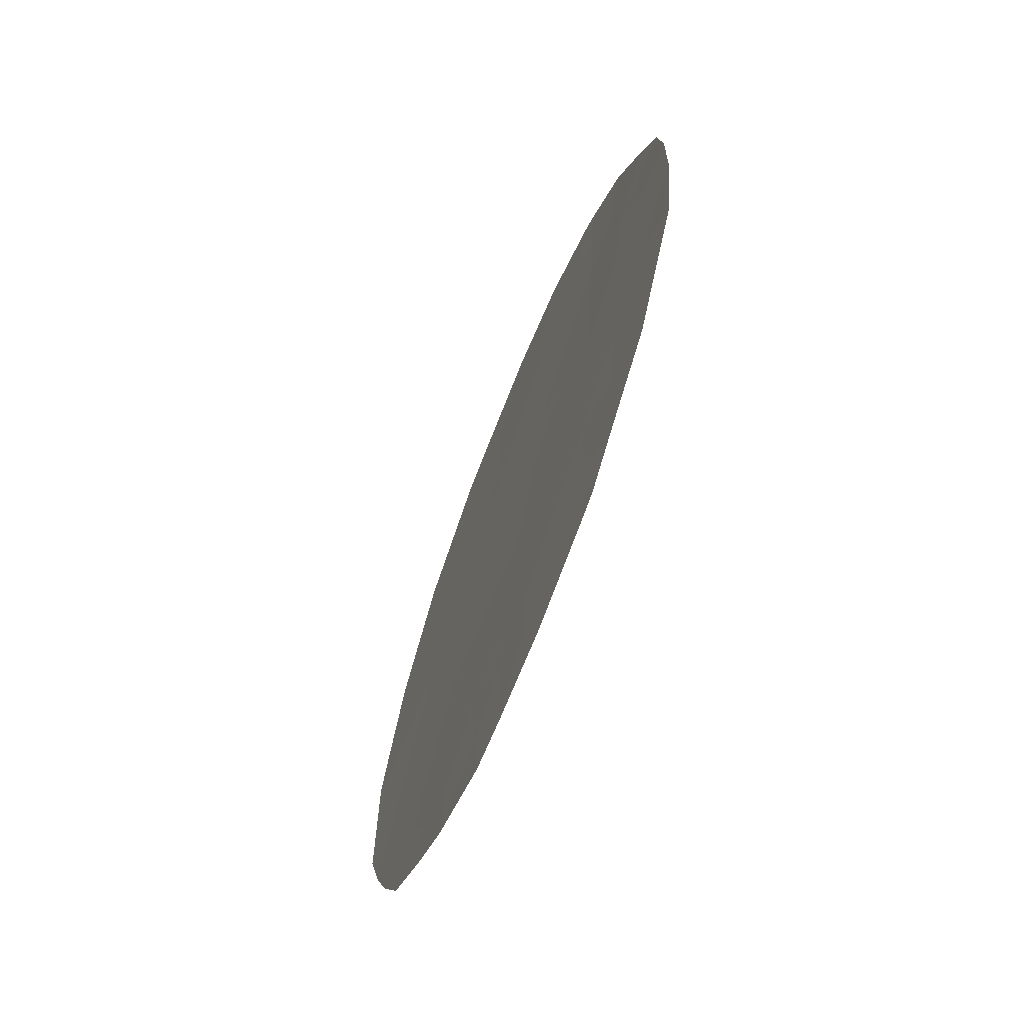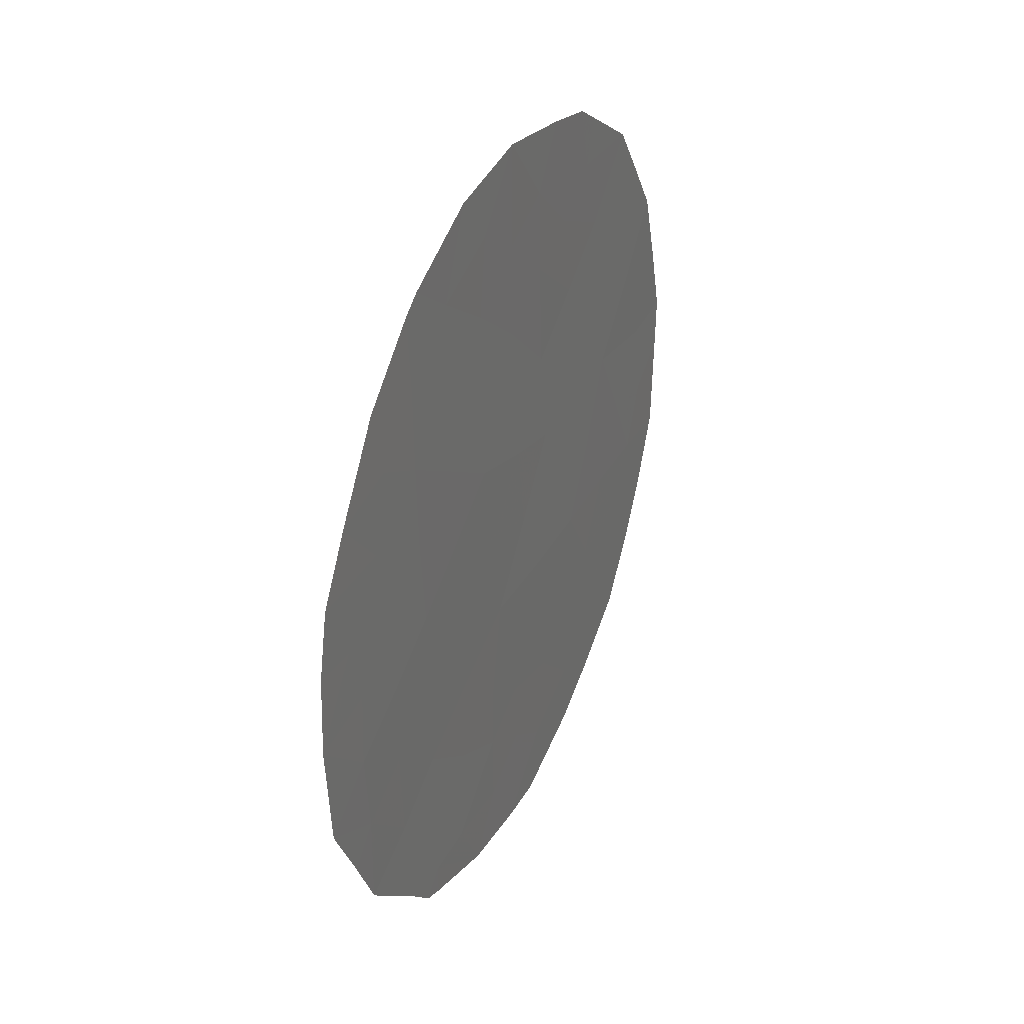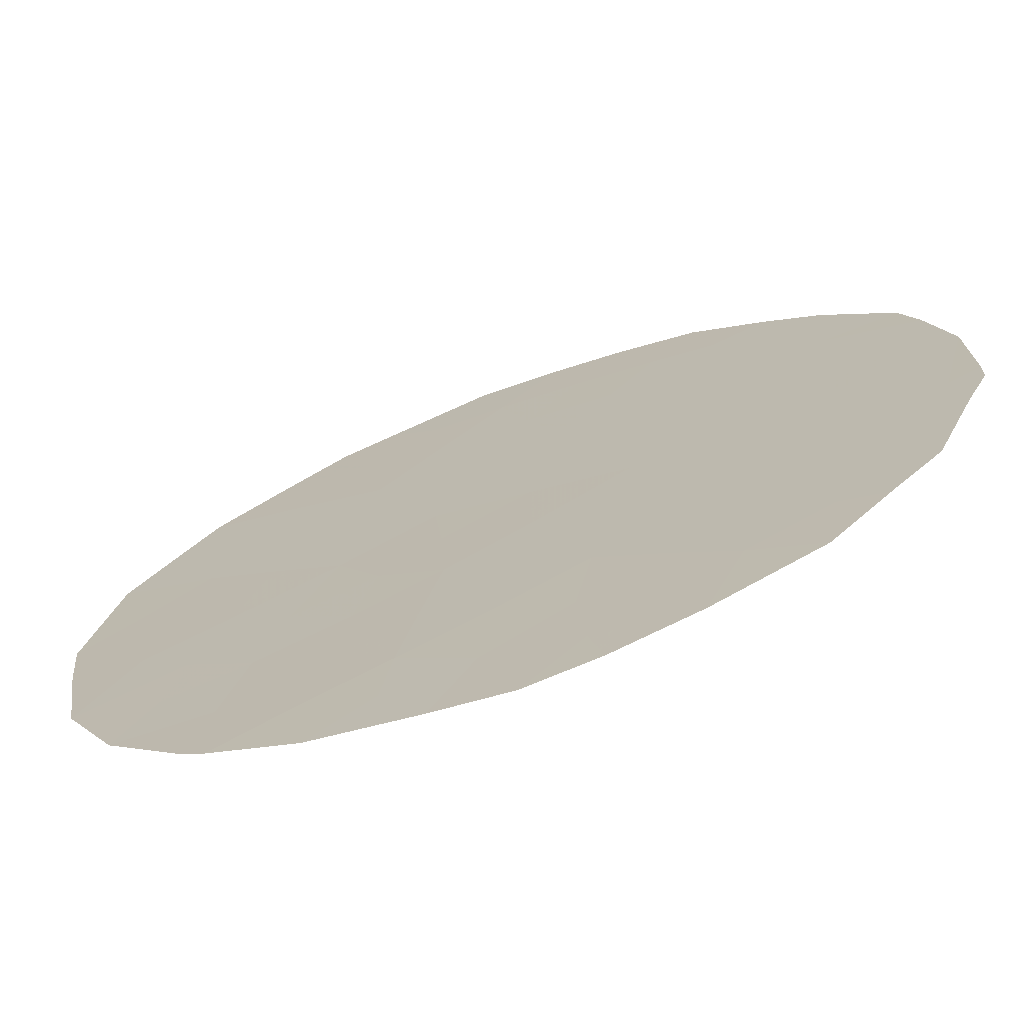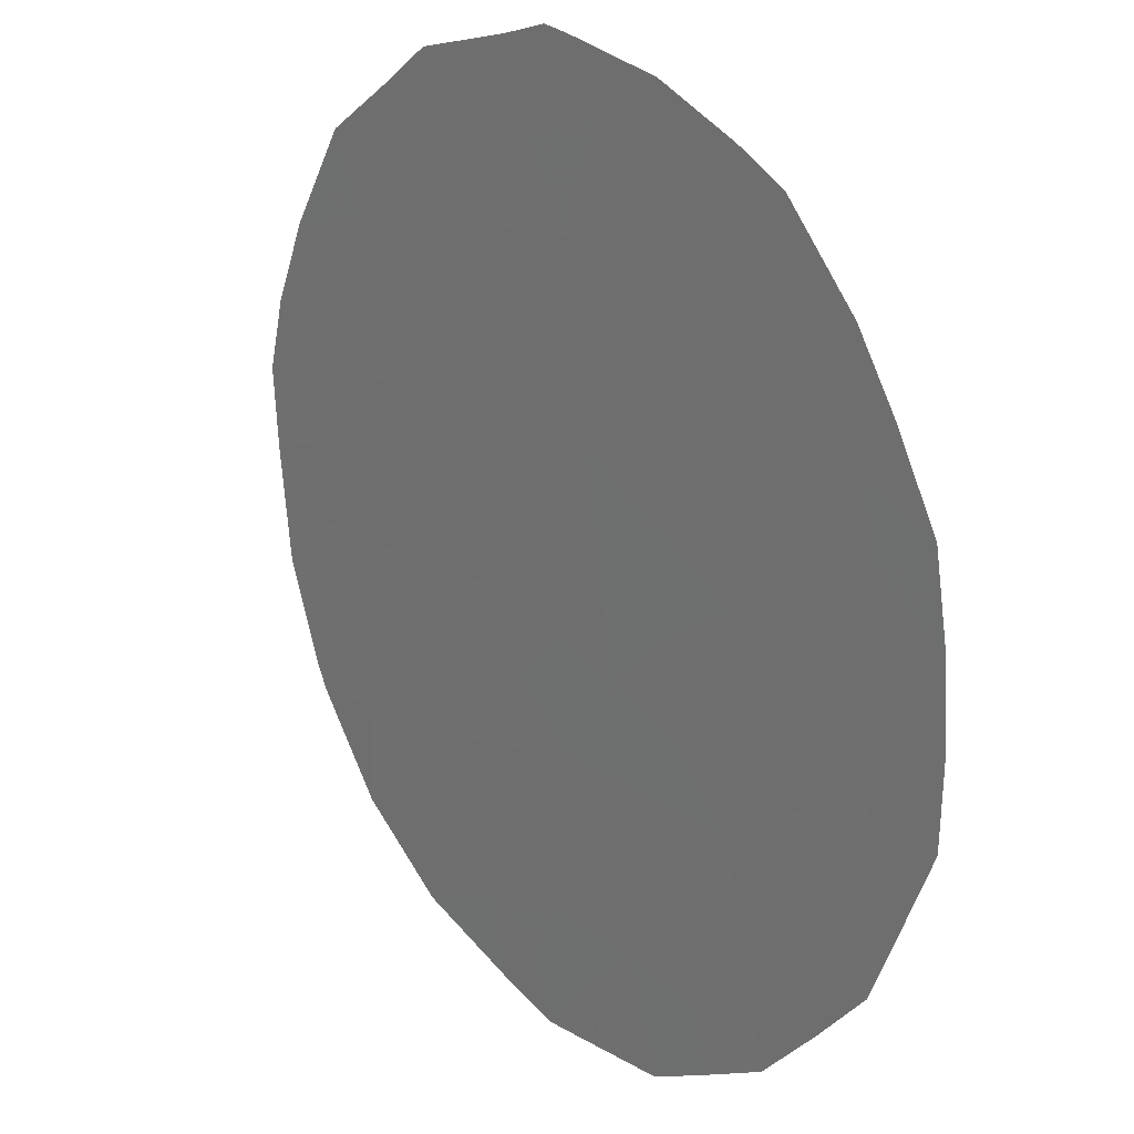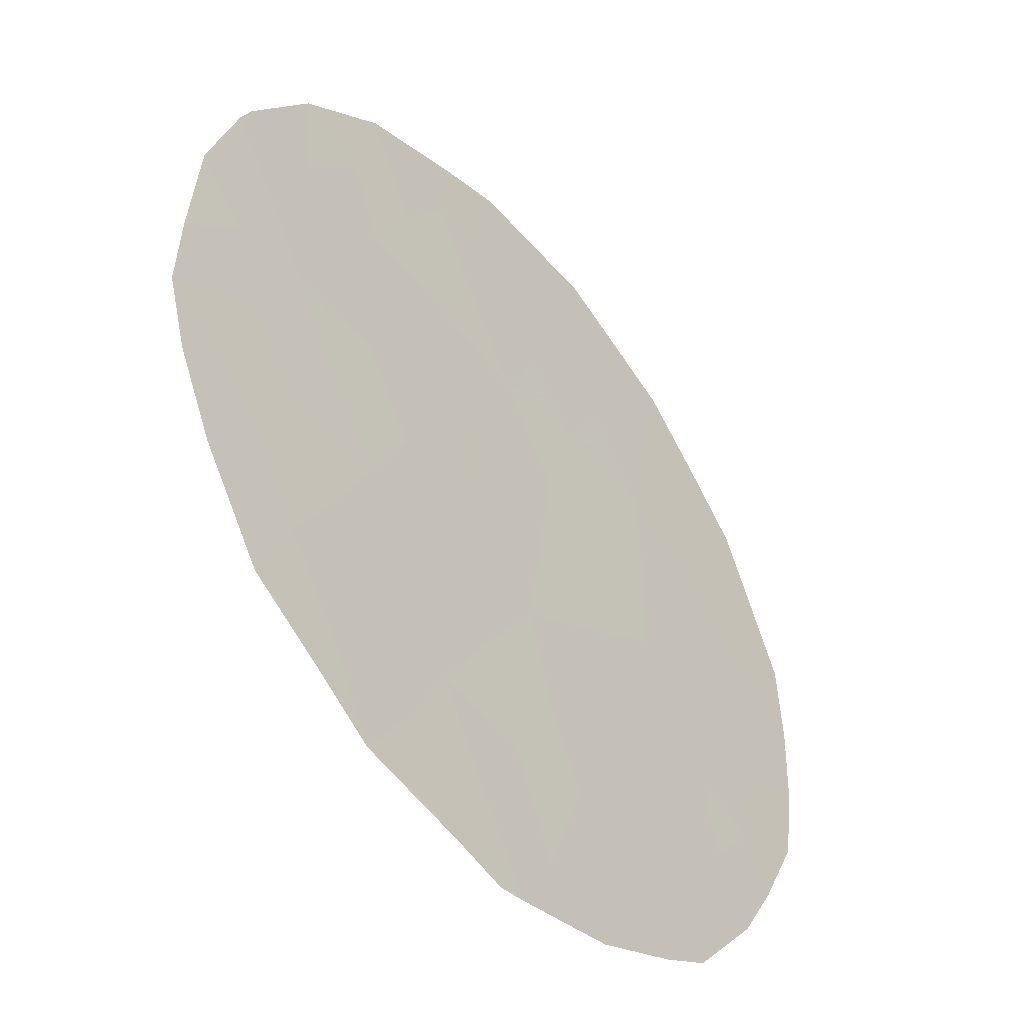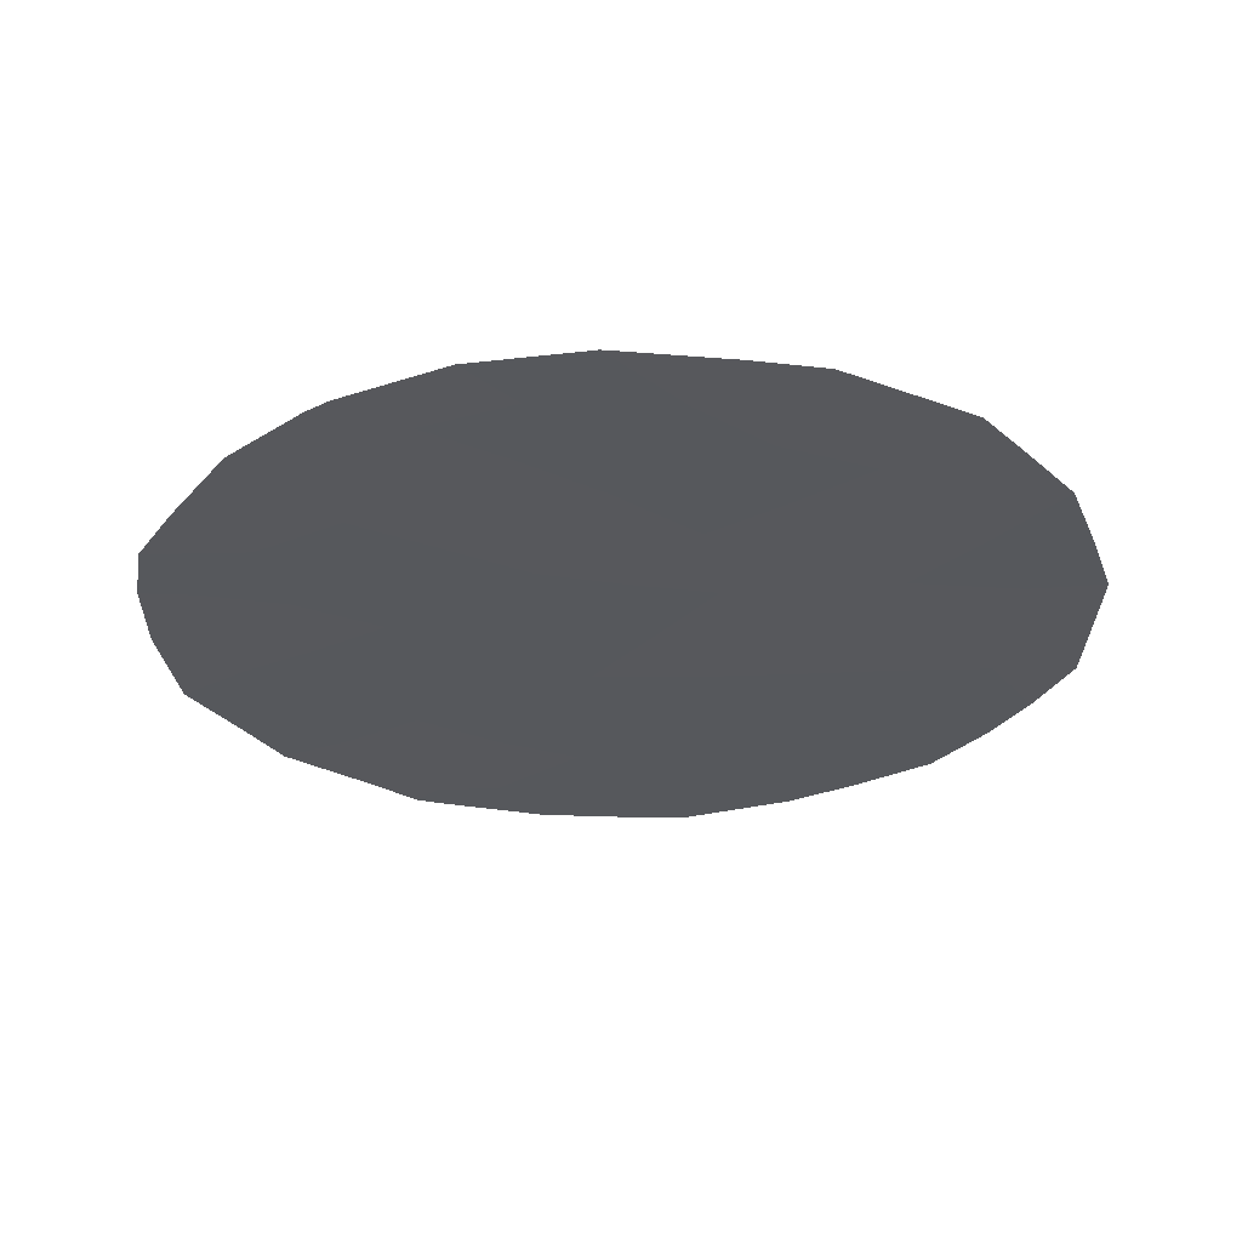
<metadata>
{"format":"obj","ext":"obj","renderer":"f3d","projection":"perspective","resolution":1024,"background":"white","views":[{"elev":-65.3,"azim":-58.1,"up":"+Y"},{"elev":31.1,"azim":-12.0,"up":"+Y"},{"elev":68.6,"azim":-117.1,"up":"+Z"},{"elev":-49.2,"azim":-16.1,"up":"+Z"},{"elev":63.6,"azim":-17.4,"up":"+Z"},{"elev":60.7,"azim":53.4,"up":"+Y"}]}
</metadata>
<code>
v 66.6 -13.93 61.74
v 65.74 -20.08 62.74
v 66.26 -18.18 62.1
v 66.85 -16.15 61.35
v 63.5 -14.9 65.92
v 63.68 -19.33 65.53
v 62.63 -18.1 66.99
v 64.54 -13.76 64.53
v 63.73 -21.21 65.42
v 64.75 -20.31 64.07
v 66.93 -19.79 61.14
v 62.49 -16.4 67.22
v 64.88 -18.26 63.96
v 64.59 -15.93 64.41
v 63.62 -17.08 65.7
v 67.5 -18.06 60.42
v 62.12 -16.36 67.72
v 62.21 -15.55 67.62
v 62.49 -14.77 67.27
v 65.05 -11.9 63.9
v 65.82 -12.07 62.85
v 67.13 -13.03 61.05
v 67.8 -18.95 59.98
v 68.04 -18.06 59.68
v 63.42 -12.91 66.08
v 68.09 -16.19 59.66
v 68.07 -16.84 59.67
v 64.27 -12.14 64.93
v 63.57 -12.72 65.87
v 67.74 -14.37 60.19
v 65.12 -22.03 63.52
v 65.51 -22.03 62.98
v 66.3 -12.22 62.2
v 63.75 -21.61 65.39
v 63.3 -21.1 66
v 62.71 -20.28 66.82
v 62.18 -18.68 67.58
v 63.57 -21.5 65.64
v 66.69 -21.12 61.43
v 67.21 -20.51 60.74
v 66.23 -21.57 62.02
v 67.55 -19.69 60.3
v 65.98 -19.1 62.44
v 66.6 -19.02 61.61
v 66.35 -19.88 61.92
v 66.42 -13.01 62.02
v 66.52 -12.44 61.89
v 62.91 -15.5 66.68
v 63.05 -14.54 66.52
v 62.9 -13.71 66.74
v 63.48 -13.91 65.97
v 67.2 -17.15 60.85
v 67.59 -16.29 60.34
v 67.7 -17.26 60.16
v 66.9 -18.1 61.24
v 66.57 -17.23 61.71
v 65.2 -16.19 63.58
v 65.31 -17.29 63.4
v 64.71 -17.02 64.23
v 64 -13.19 65.28
v 67.34 -15.23 60.72
v 67.93 -15.33 59.9
v 64.61 -12.77 64.47
v 66.73 -14.98 61.54
v 67.16 -14.21 60.97
v 65.95 -12.72 62.65
v 66 -13.5 62.57
v 66.25 -16.53 62.15
v 65.71 -16.35 62.88
v 66.22 -15.63 62.21
v 64.16 -21.17 64.84
v 64.76 -21.2 64.02
v 64.46 -21.95 64.41
v 64 -14.31 65.25
v 63.71 -20.42 65.47
v 64.21 -19.9 64.81
v 63.21 -19.85 66.15
v 63.67 -18.2 65.59
v 64.21 -17.65 64.88
v 64.24 -18.8 64.8
v 66.67 -20.44 61.47
v 66.2 -20.72 62.1
v 65.63 -21.17 62.86
v 67.23 -18.97 60.77
v 64.76 -19.43 64.08
v 62.65 -17.18 66.99
v 62.1 -17.36 67.72
v 65.34 -19.23 63.3
v 65.6 -18.25 62.98
v 63.05 -16.59 66.47
v 63.54 -15.97 65.84
v 67.41 -13.65 60.65
v 65.06 -14.37 63.82
v 65.55 -13.85 63.17
v 62.71 -19.13 66.86
v 62.47 -19.55 67.16
v 63.12 -17.63 66.35
v 64.11 -16.52 65.05
v 63.15 -18.7 66.27
v 65.93 -17.33 62.56
v 65.05 -15.38 63.81
v 64.04 -15.4 65.18
v 64.54 -14.87 64.51
v 66.12 -14.54 62.38
v 65.53 -12.82 63.23
v 65.05 -13.2 63.86
v 65.2 -20.73 63.45
v 65.61 -15.15 63.06
v 65.16 -19.9 63.52
f 12 17 18
f 43 44 45
f 48 18 19
f 16 24 23
f 5 48 49
f 49 50 51
f 52 53 54
f 55 56 52
f 57 58 59
f 61 62 53
f 83 32 31
f 64 65 61
f 67 66 46
f 68 69 70
f 74 51 60
f 6 75 77
f 7 37 87
f 78 79 80
f 9 38 35
f 45 81 82
f 32 83 41
f 44 55 84
f 11 84 42
f 80 85 76
f 89 43 88
f 90 48 91
f 30 65 92
f 93 106 94
f 9 34 38
f 90 97 86
f 79 98 59
f 78 99 97
f 99 77 95
f 11 42 40
f 68 56 100
f 100 89 58
f 98 91 102
f 74 103 102
f 101 103 93
f 70 104 64
f 94 67 104
f 16 54 24
f 2 43 45
f 43 3 44
f 45 44 11
f 21 66 105
f 1 46 22
f 47 22 46
f 48 19 49
f 18 48 12
f 50 49 19
f 5 49 51
f 51 50 25
f 16 52 54
f 52 4 53
f 27 53 26
f 27 54 53
f 16 55 52
f 55 3 56
f 52 56 4
f 14 57 59
f 57 69 58
f 59 58 13
f 28 60 29
f 4 61 53
f 61 30 62
f 53 62 26
f 63 8 60
f 63 60 28
f 63 28 20
f 4 64 61
f 64 1 65
f 61 65 30
f 33 66 21
f 1 67 46
f 46 66 33
f 47 46 33
f 4 68 70
f 71 10 72
f 73 34 9
f 8 74 60
f 74 5 51
f 60 51 25
f 29 60 25
f 71 9 75
f 76 75 6
f 75 35 77
f 35 75 9
f 36 77 35
f 6 78 80
f 78 15 79
f 80 79 13
f 11 40 81
f 39 81 40
f 2 45 82
f 45 11 81
f 82 81 39
f 41 82 39
f 10 107 72
f 107 2 83
f 83 2 82
f 83 82 41
f 11 44 84
f 44 3 55
f 84 55 16
f 73 72 31
f 23 84 16
f 84 23 42
f 6 80 76
f 80 13 85
f 76 85 10
f 12 87 17
f 87 86 7
f 86 87 12
f 85 13 88
f 13 89 88
f 89 3 43
f 88 43 2
f 15 90 91
f 90 12 48
f 91 48 5
f 1 22 65
f 92 65 22
f 93 8 106
f 7 95 37
f 96 37 95
f 12 90 86
f 90 15 97
f 86 97 7
f 13 79 59
f 79 15 98
f 59 98 14
f 15 78 97
f 78 6 99
f 97 99 7
f 7 99 95
f 99 6 77
f 96 95 36
f 36 95 77
f 69 68 100
f 68 4 56
f 100 56 3
f 57 14 101
f 69 100 58
f 100 3 89
f 58 89 13
f 14 98 102
f 98 15 91
f 102 91 5
f 5 74 102
f 74 8 103
f 102 103 14
f 108 101 93
f 101 14 103
f 93 103 8
f 63 106 8
f 4 70 64
f 70 108 104
f 64 104 1
f 104 67 1
f 54 27 24
f 20 106 63
f 105 106 20
f 71 75 76
f 21 105 20
f 71 72 73
f 10 71 76
f 67 105 66
f 94 106 105
f 67 94 105
f 108 93 94
f 108 94 104
f 108 70 69
f 57 101 108
f 69 57 108
f 10 85 109
f 107 109 2
f 31 72 107
f 31 107 83
f 109 85 88
f 10 109 107
f 109 88 2
f 71 73 9

</code>
